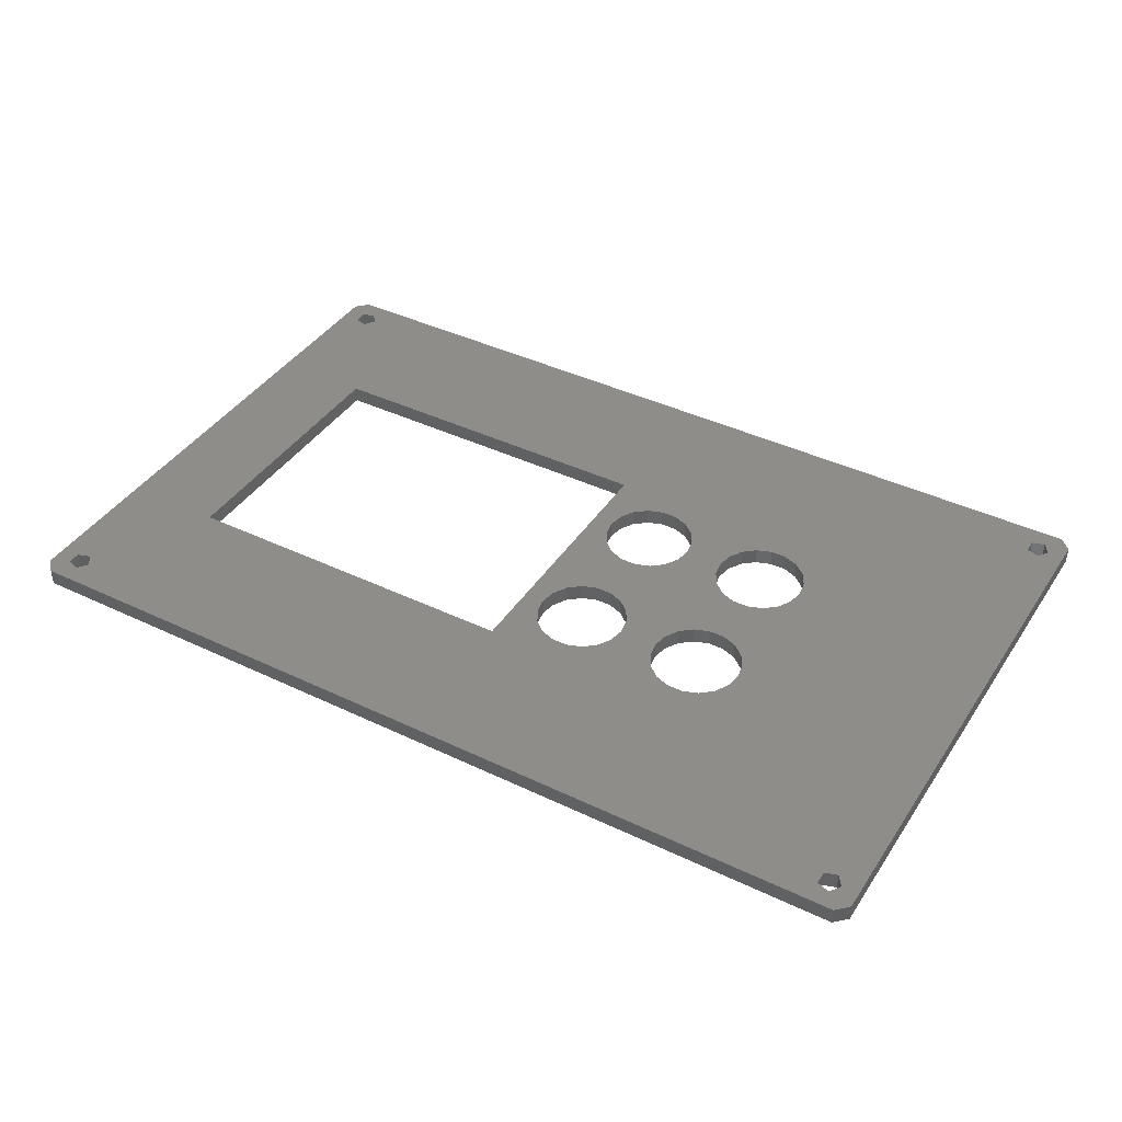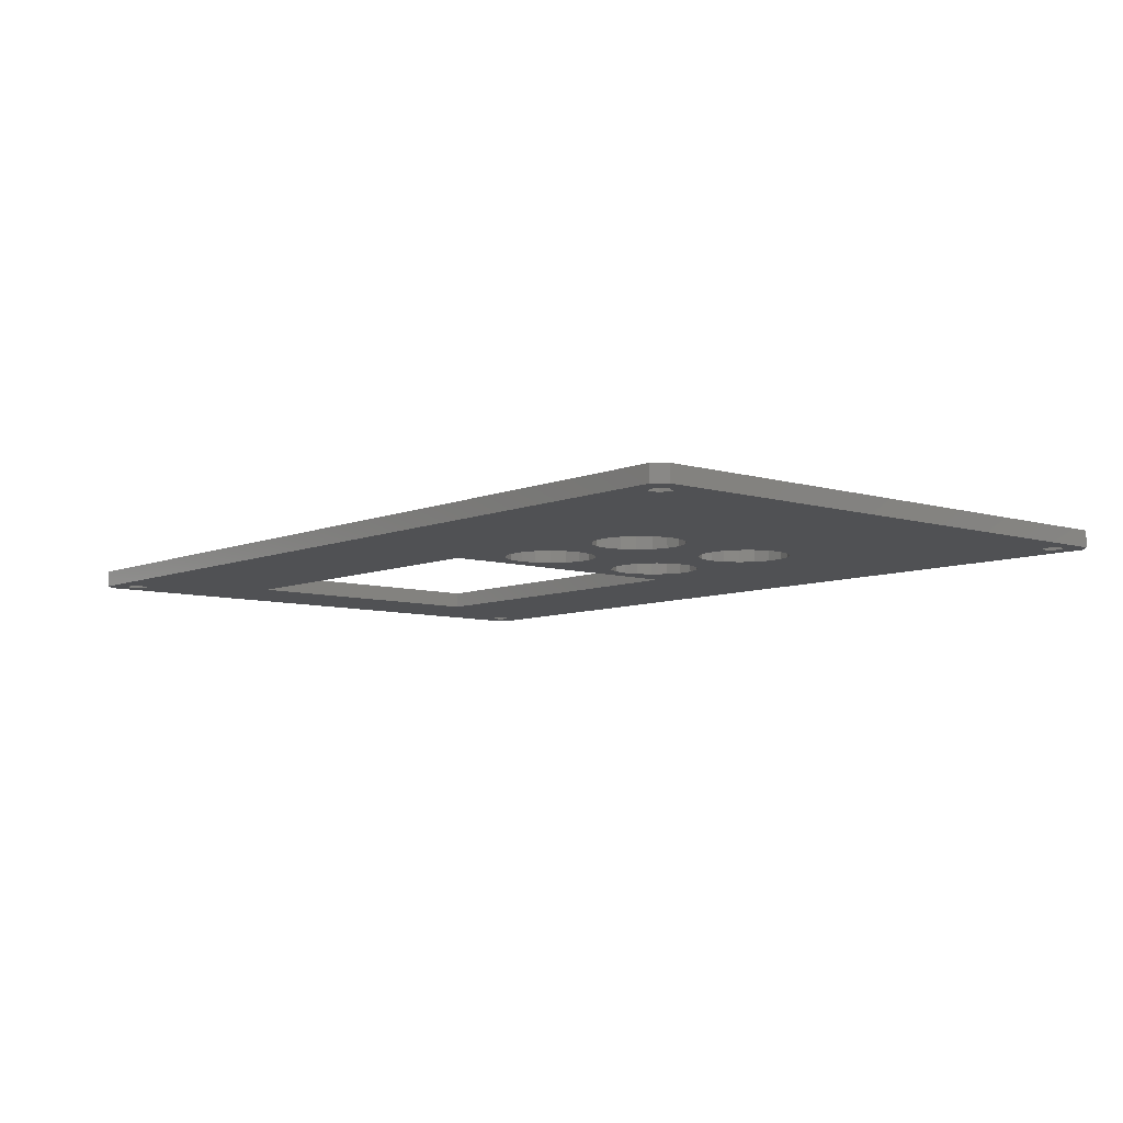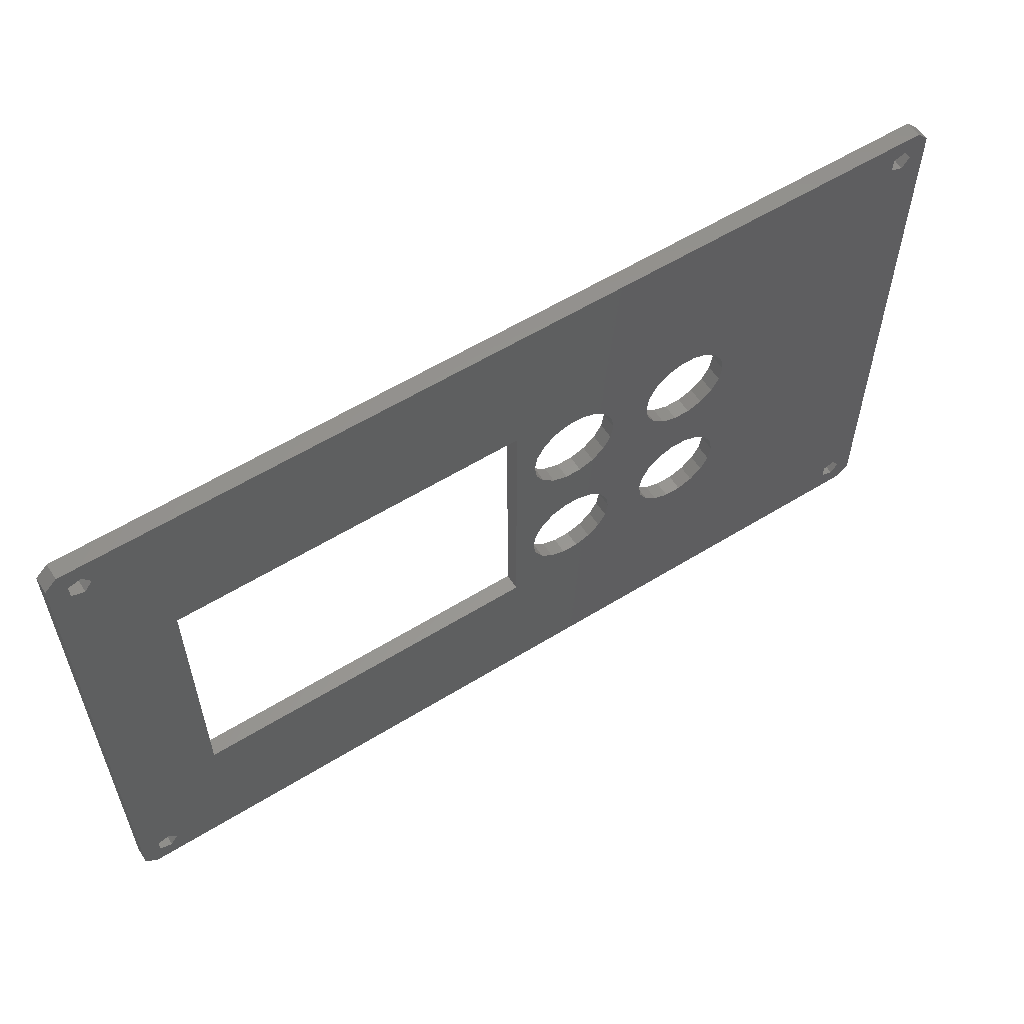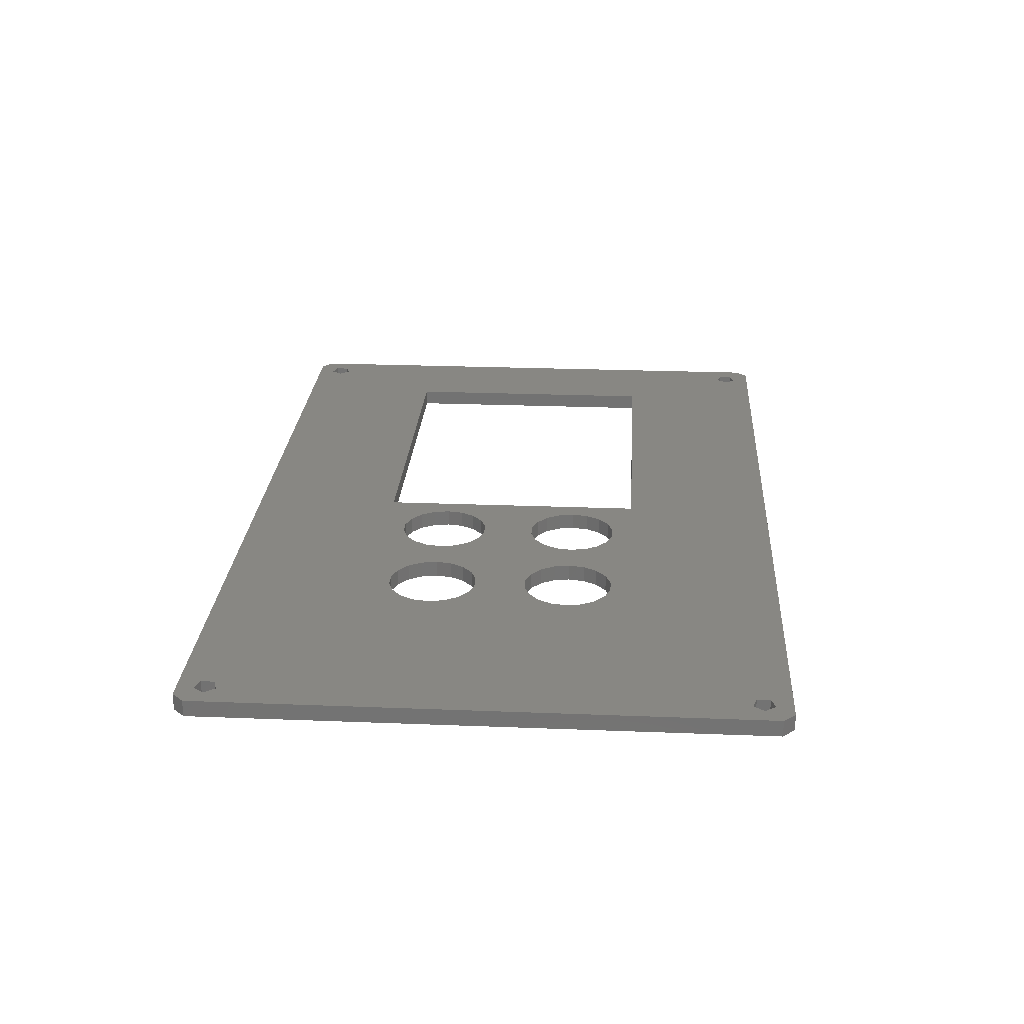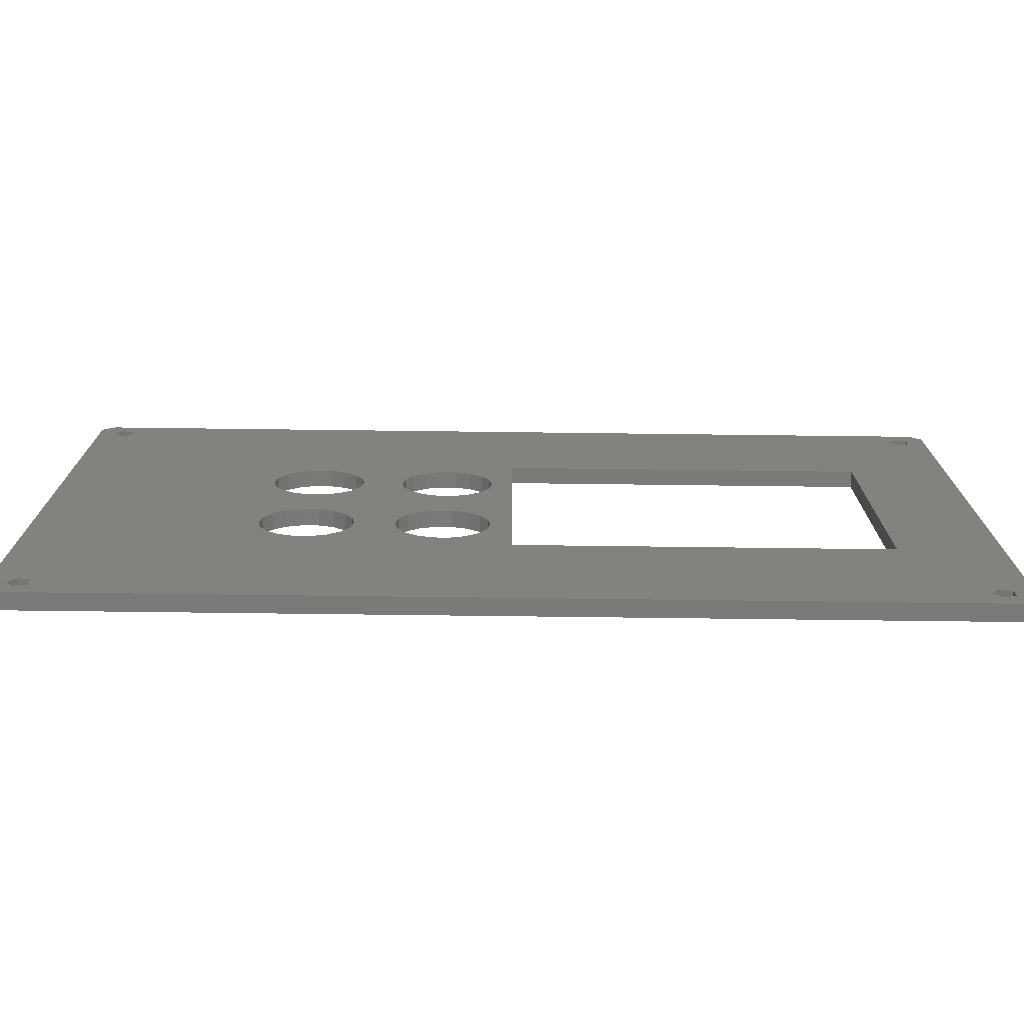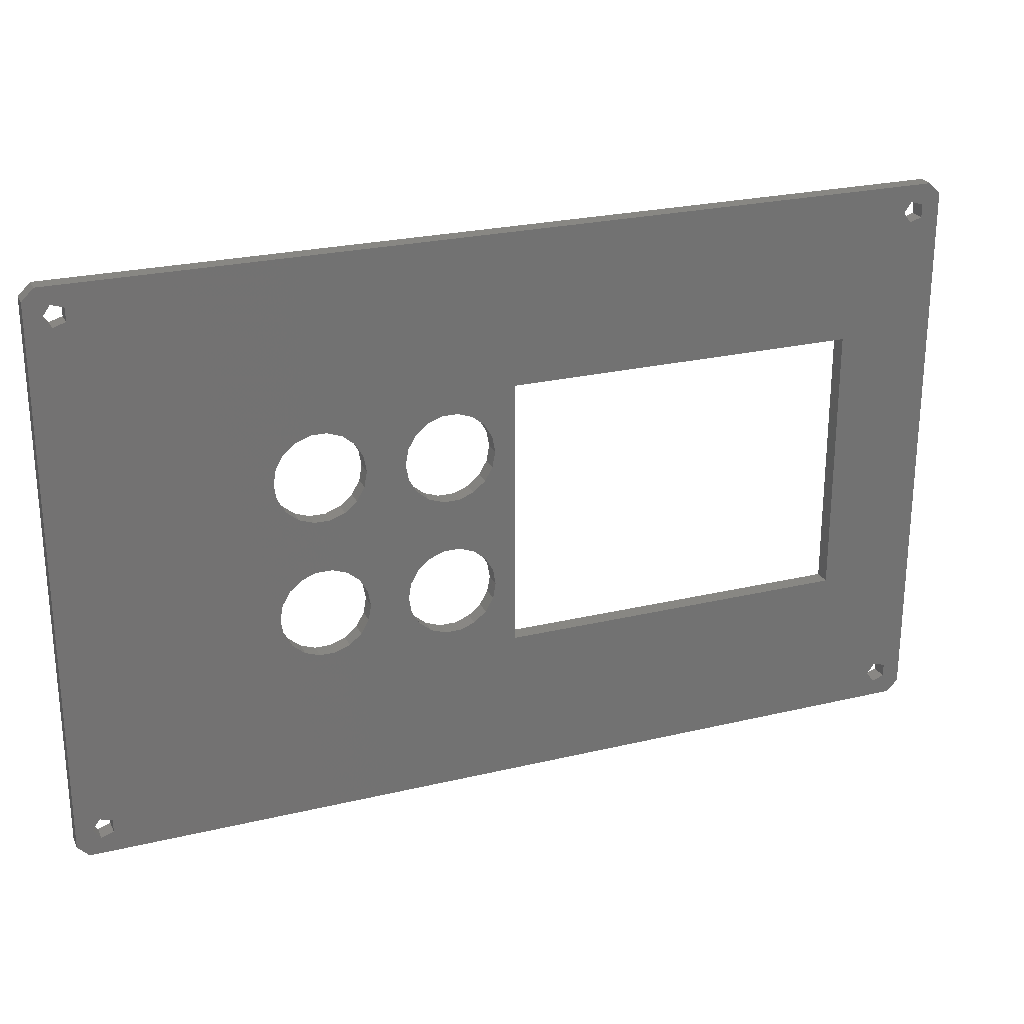
<metadata>
{"format":"stl","ext":"stl","renderer":"f3d","projection":"perspective","resolution":1024,"background":"white","views":[{"elev":40.6,"azim":30.4,"up":"+Z"},{"elev":-7.6,"azim":49.4,"up":"+Z"},{"elev":57.9,"azim":-32.6,"up":"+Y"},{"elev":24.8,"azim":93.7,"up":"+Z"},{"elev":-73.7,"azim":179.3,"up":"+Y"},{"elev":24.8,"azim":158.7,"up":"+Y"}]}
</metadata>
<code>
# stl→obj: 208 verts, 448 faces
v -55 -33.59 40
v -55 33.59 42
v -55 33.59 40
v -55 -33.59 42
v -43 16.5 42
v -52.74 30.86 42
v -43 -16.5 42
v -51.23 -30.37 42
v -50.3 -31.65 42
v -52.74 -30.86 42
v 19.49 5.065 42
v 12.21 5.065 42
v 19.49 -5.065 42
v 13.17 -6.719 42
v 13.5 -8.6 42
v 12.21 -5.065 42
v 10.75 3.837 42
v 10.75 -3.837 42
v 8.955 3.184 42
v 8.955 -3.184 42
v 7.045 3.184 42
v 7.045 -3.184 42
v 5.25 3.837 42
v 5.25 -3.837 42
v 3.787 5.065 42
v 3.787 -5.065 42
v 2.832 6.719 42
v 2.832 -6.719 42
v 0 16.5 42
v 2.5 8.6 42
v 28.87 -6.719 42
v 52.07 -30.37 42
v 28.87 6.719 42
v 29.2 -8.6 42
v 27.91 5.065 42
v 27.91 -5.065 42
v 26.45 3.837 42
v 26.45 -3.837 42
v 24.66 3.184 42
v 24.66 -3.184 42
v 22.74 3.184 42
v 22.74 -3.184 42
v 20.95 3.837 42
v 20.95 -3.837 42
v 13.17 6.719 42
v 18.53 6.719 42
v 13.5 8.6 42
v 18.2 8.6 42
v 55 -33.59 42
v 52.07 30.37 42
v 53 -31.65 42
v 28.87 10.48 42
v 50.56 30.86 42
v 29.2 8.6 42
v 52.07 32.93 42
v 55 33.59 42
v 53.59 35 42
v 53 31.65 42
v 50.56 32.44 42
v 24.66 14.02 42
v 28.87 -10.48 42
v 27.91 12.14 42
v 26.45 13.36 42
v 22.74 14.02 42
v 8.955 14.02 42
v 18.53 -6.719 42
v 18.53 10.48 42
v 13.17 10.48 42
v 19.49 12.14 42
v 12.21 12.14 42
v 20.95 13.36 42
v 10.75 13.36 42
v 7.045 14.02 42
v 0 -16.5 42
v 2.832 10.48 42
v 3.787 12.14 42
v 5.25 13.36 42
v -53.59 35 42
v -51.23 30.37 42
v -50.3 31.65 42
v -51.23 32.93 42
v -52.74 32.44 42
v 52.07 -32.93 42
v 53.59 -35 42
v 50.56 -32.44 42
v 50.56 -30.86 42
v 27.91 -12.14 42
v 26.45 -13.36 42
v 24.66 -14.02 42
v 22.74 -14.02 42
v 8.955 -14.02 42
v 20.95 -13.36 42
v 18.2 -8.6 42
v 18.53 -10.48 42
v 13.17 -10.48 42
v 19.49 -12.14 42
v 12.21 -12.14 42
v 10.75 -13.36 42
v 7.045 -14.02 42
v 5.25 -13.36 42
v 2.5 -8.6 42
v 2.832 -10.48 42
v 3.787 -12.14 42
v -51.23 -32.93 42
v -53.59 -35 42
v -52.74 -32.44 42
v 55 33.59 40
v 55 -33.59 40
v 53.59 35 40
v -53.59 35 40
v -43 -16.5 40
v -52.74 -30.86 40
v -43 16.5 40
v -51.23 30.37 40
v -50.3 31.65 40
v -52.74 30.86 40
v 19.49 -5.065 40
v 12.21 -5.065 40
v 19.49 5.065 40
v 13.17 6.719 40
v 13.5 8.6 40
v 12.21 5.065 40
v 10.75 -3.837 40
v 10.75 3.837 40
v 8.955 -3.184 40
v 8.955 3.184 40
v 7.045 -3.184 40
v 7.045 3.184 40
v 5.25 -3.837 40
v 5.25 3.837 40
v 3.787 -5.065 40
v 3.787 5.065 40
v 2.832 -6.719 40
v 2.832 6.719 40
v 0 -16.5 40
v 2.5 -8.6 40
v 28.87 6.719 40
v 52.07 30.37 40
v 28.87 -6.719 40
v 29.2 8.6 40
v 27.91 -5.065 40
v 27.91 5.065 40
v 26.45 -3.837 40
v 26.45 3.837 40
v 24.66 -3.184 40
v 24.66 3.184 40
v 22.74 -3.184 40
v 22.74 3.184 40
v 20.95 -3.837 40
v 20.95 3.837 40
v 13.17 -6.719 40
v 18.53 -6.719 40
v 13.5 -8.6 40
v 18.2 -8.6 40
v 52.07 -30.37 40
v 53 31.65 40
v 28.87 -10.48 40
v 50.56 -30.86 40
v 29.2 -8.6 40
v 52.07 -32.93 40
v 53.59 -35 40
v 53 -31.65 40
v 50.56 -32.44 40
v 24.66 -14.02 40
v 28.87 10.48 40
v 27.91 -12.14 40
v 26.45 -13.36 40
v 22.74 -14.02 40
v 8.955 -14.02 40
v 18.53 6.719 40
v 18.53 -10.48 40
v 13.17 -10.48 40
v 19.49 -12.14 40
v 12.21 -12.14 40
v 20.95 -13.36 40
v 10.75 -13.36 40
v 7.045 -14.02 40
v 0 16.5 40
v 2.832 -10.48 40
v 3.787 -12.14 40
v 5.25 -13.36 40
v -53.59 -35 40
v -51.23 -30.37 40
v -50.3 -31.65 40
v -51.23 -32.93 40
v -52.74 -32.44 40
v 52.07 32.93 40
v 50.56 32.44 40
v 50.56 30.86 40
v 27.91 12.14 40
v 26.45 13.36 40
v 24.66 14.02 40
v 22.74 14.02 40
v 8.955 14.02 40
v 20.95 13.36 40
v 18.2 8.6 40
v 18.53 10.48 40
v 13.17 10.48 40
v 19.49 12.14 40
v 12.21 12.14 40
v 10.75 13.36 40
v 7.045 14.02 40
v 5.25 13.36 40
v 2.5 8.6 40
v 2.832 10.48 40
v 3.787 12.14 40
v -51.23 32.93 40
v -52.74 32.44 40
f 1 2 3
f 2 1 4
f 5 6 7
f 7 8 9
f 10 7 6
f 7 10 8
f 11 12 13
f 13 14 15
f 16 13 12
f 13 16 14
f 17 16 12
f 17 18 16
f 19 18 17
f 19 20 18
f 21 20 19
f 21 22 20
f 23 22 21
f 23 24 22
f 25 24 23
f 25 26 24
f 27 26 25
f 27 28 26
f 29 27 30
f 27 29 28
f 31 32 33
f 32 31 34
f 35 31 33
f 35 36 31
f 37 36 35
f 37 38 36
f 39 38 37
f 39 40 38
f 41 40 39
f 41 42 40
f 43 42 41
f 43 44 42
f 11 44 43
f 11 13 44
f 45 46 47
f 46 45 11
f 47 46 48
f 12 11 45
f 32 49 50
f 49 32 51
f 52 50 53
f 33 50 54
f 55 56 57
f 50 56 58
f 56 50 49
f 56 55 58
f 57 59 55
f 60 53 59
f 50 33 32
f 61 32 34
f 50 52 54
f 53 62 52
f 53 63 62
f 29 59 57
f 53 60 63
f 59 64 60
f 59 65 64
f 13 15 66
f 67 47 48
f 68 67 69
f 70 69 71
f 64 65 71
f 67 68 47
f 69 70 68
f 71 72 70
f 71 65 72
f 59 29 65
f 65 29 73
f 74 28 29
f 75 29 30
f 76 29 75
f 77 29 76
f 73 29 77
f 78 29 57
f 79 5 80
f 29 80 5
f 29 81 80
f 2 6 82
f 6 2 10
f 2 82 78
f 81 78 82
f 29 78 81
f 83 49 51
f 49 83 84
f 85 84 83
f 32 61 86
f 87 86 61
f 88 86 87
f 89 86 88
f 86 89 85
f 90 85 89
f 91 85 90
f 91 90 92
f 66 15 93
f 93 15 94
f 95 94 15
f 94 95 96
f 97 96 95
f 96 97 92
f 98 92 97
f 91 92 98
f 74 85 91
f 74 91 99
f 74 99 100
f 28 74 101
f 74 102 101
f 74 103 102
f 74 100 103
f 85 74 84
f 9 74 7
f 6 5 79
f 104 74 9
f 105 74 104
f 74 105 84
f 106 105 104
f 4 10 2
f 10 4 106
f 106 4 105
f 49 107 56
f 107 49 108
f 109 78 57
f 78 109 110
f 111 112 113
f 113 114 115
f 116 113 112
f 113 116 114
f 117 118 119
f 119 120 121
f 122 119 118
f 119 122 120
f 123 122 118
f 123 124 122
f 125 124 123
f 125 126 124
f 127 126 125
f 127 128 126
f 129 128 127
f 129 130 128
f 131 130 129
f 131 132 130
f 133 132 131
f 133 134 132
f 135 133 136
f 133 135 134
f 137 138 139
f 138 137 140
f 141 137 139
f 141 142 137
f 143 142 141
f 143 144 142
f 145 144 143
f 145 146 144
f 147 146 145
f 147 148 146
f 149 148 147
f 149 150 148
f 117 150 149
f 117 119 150
f 151 152 153
f 152 151 117
f 153 152 154
f 118 117 151
f 138 107 155
f 107 138 156
f 157 155 158
f 139 155 159
f 160 108 161
f 155 108 162
f 108 155 107
f 108 160 162
f 161 163 160
f 164 158 163
f 155 139 138
f 165 138 140
f 155 157 159
f 158 166 157
f 158 167 166
f 135 163 161
f 158 164 167
f 163 168 164
f 163 169 168
f 119 121 170
f 171 153 154
f 172 171 173
f 174 173 175
f 168 169 175
f 171 172 153
f 173 174 172
f 175 176 174
f 175 169 176
f 163 135 169
f 169 135 177
f 178 134 135
f 179 135 136
f 180 135 179
f 181 135 180
f 177 135 181
f 182 135 161
f 183 111 184
f 135 184 111
f 135 185 184
f 1 112 186
f 112 1 116
f 1 186 182
f 185 182 186
f 135 182 185
f 187 107 156
f 107 187 109
f 188 109 187
f 138 165 189
f 190 189 165
f 191 189 190
f 192 189 191
f 189 192 188
f 193 188 192
f 194 188 193
f 194 193 195
f 170 121 196
f 196 121 197
f 198 197 121
f 197 198 199
f 200 199 198
f 199 200 195
f 201 195 200
f 194 195 201
f 178 188 194
f 178 194 202
f 178 202 203
f 134 178 204
f 178 205 204
f 178 206 205
f 178 203 206
f 188 178 109
f 115 178 113
f 112 111 183
f 207 178 115
f 110 178 207
f 178 110 109
f 208 110 207
f 3 116 1
f 116 3 208
f 208 3 110
f 182 84 105
f 84 182 161
f 7 113 5
f 113 7 111
f 135 29 178
f 29 135 74
f 135 7 74
f 7 135 111
f 113 29 5
f 29 113 178
f 182 4 1
f 4 182 105
f 84 108 49
f 108 84 161
f 3 78 110
f 78 3 2
f 56 109 57
f 109 56 107
f 153 14 151
f 14 153 15
f 127 20 22
f 20 127 125
f 123 16 18
f 16 123 118
f 151 16 118
f 16 151 14
f 125 18 20
f 18 125 123
f 28 131 26
f 131 28 133
f 101 133 28
f 133 101 136
f 129 22 24
f 22 129 127
f 177 100 99
f 100 177 181
f 103 179 102
f 179 103 180
f 102 136 101
f 136 102 179
f 131 24 26
f 24 131 129
f 176 91 98
f 91 176 169
f 172 15 153
f 15 172 95
f 169 99 91
f 99 169 177
f 181 103 100
f 103 181 180
f 174 98 97
f 98 174 176
f 174 95 172
f 95 174 97
f 121 68 198
f 68 121 47
f 202 65 73
f 65 202 194
f 126 21 19
f 21 126 128
f 124 19 17
f 19 124 126
f 201 70 72
f 70 201 200
f 198 70 200
f 70 198 68
f 194 72 65
f 72 194 201
f 75 206 76
f 206 75 205
f 30 205 75
f 205 30 204
f 203 73 77
f 73 203 202
f 120 47 121
f 47 120 45
f 128 23 21
f 23 128 130
f 25 134 27
f 134 25 132
f 27 204 30
f 204 27 134
f 206 77 76
f 77 206 203
f 130 25 23
f 25 130 132
f 122 17 12
f 17 122 124
f 122 45 120
f 45 122 12
f 159 31 139
f 31 159 34
f 147 40 42
f 40 147 145
f 164 90 89
f 90 164 168
f 143 36 38
f 36 143 141
f 139 36 141
f 36 139 31
f 145 38 40
f 38 145 143
f 66 117 13
f 117 66 152
f 93 152 66
f 152 93 154
f 149 42 44
f 42 149 147
f 157 34 159
f 34 157 61
f 168 92 90
f 92 168 175
f 96 171 94
f 171 96 173
f 94 154 93
f 154 94 171
f 117 44 13
f 44 117 149
f 167 89 88
f 89 167 164
f 175 96 92
f 96 175 173
f 166 88 87
f 88 166 167
f 166 61 157
f 61 166 87
f 140 52 165
f 52 140 54
f 193 60 64
f 60 193 192
f 146 41 39
f 41 146 148
f 191 62 63
f 62 191 190
f 165 62 190
f 62 165 52
f 192 63 60
f 63 192 191
f 67 199 69
f 199 67 197
f 48 197 67
f 197 48 196
f 195 64 71
f 64 195 193
f 137 54 140
f 54 137 33
f 148 43 41
f 43 148 150
f 11 170 46
f 170 11 119
f 46 196 48
f 196 46 170
f 199 71 69
f 71 199 195
f 144 39 37
f 39 144 146
f 150 11 43
f 11 150 119
f 142 37 35
f 37 142 144
f 142 33 137
f 33 142 35
f 184 8 183
f 8 184 9
f 106 112 10
f 112 106 186
f 112 8 10
f 8 112 183
f 185 106 104
f 106 185 186
f 185 9 184
f 9 185 104
f 162 32 155
f 32 162 51
f 85 158 86
f 158 85 163
f 158 32 86
f 32 158 155
f 160 85 83
f 85 160 163
f 160 51 162
f 51 160 83
f 115 81 207
f 81 115 80
f 6 208 82
f 208 6 116
f 208 81 82
f 81 208 207
f 114 6 79
f 6 114 116
f 114 80 115
f 80 114 79
f 156 55 187
f 55 156 58
f 53 188 59
f 188 53 189
f 188 55 59
f 55 188 187
f 138 58 156
f 58 138 50
f 138 53 50
f 53 138 189

</code>
